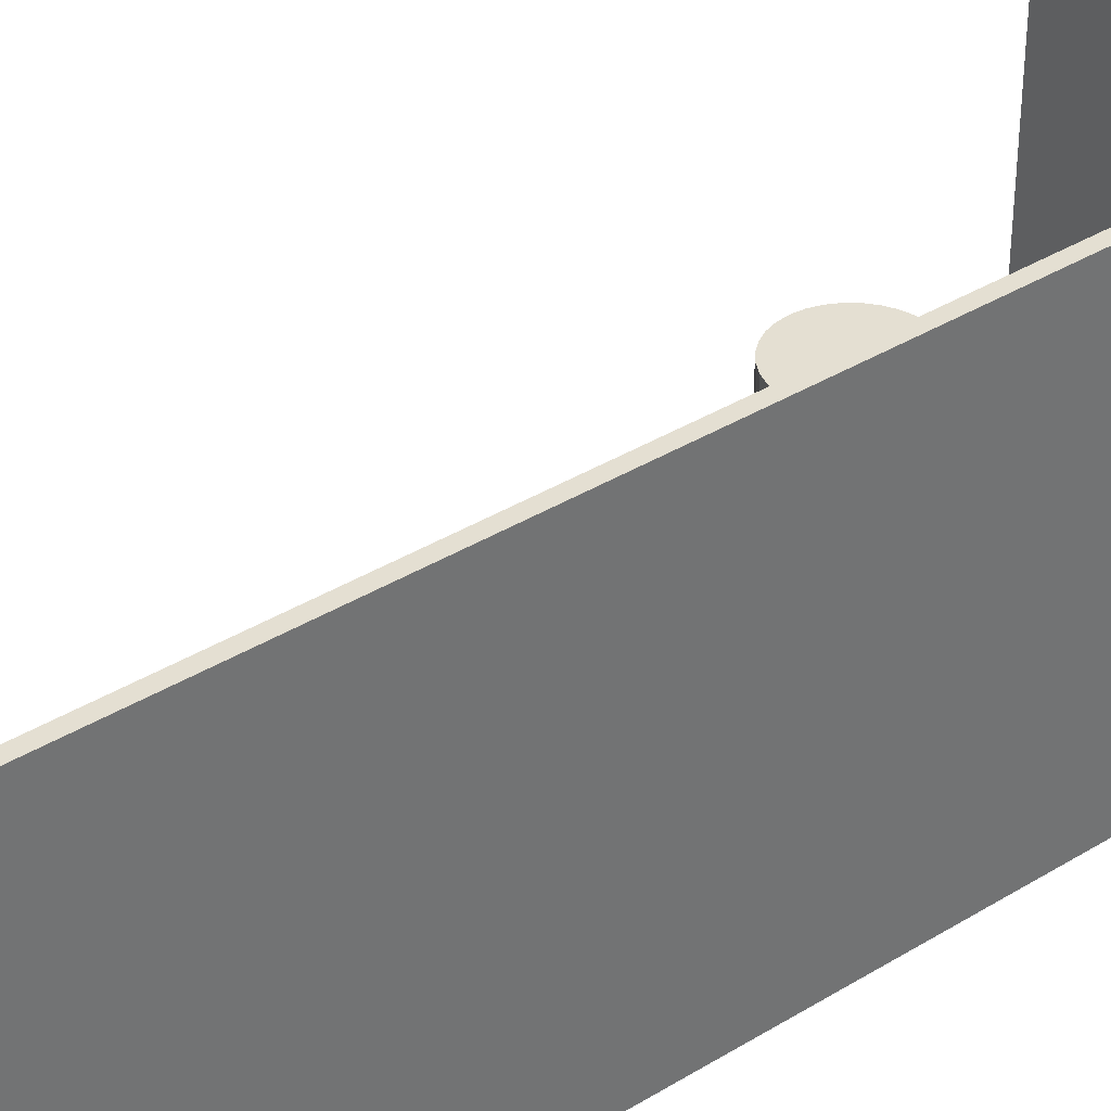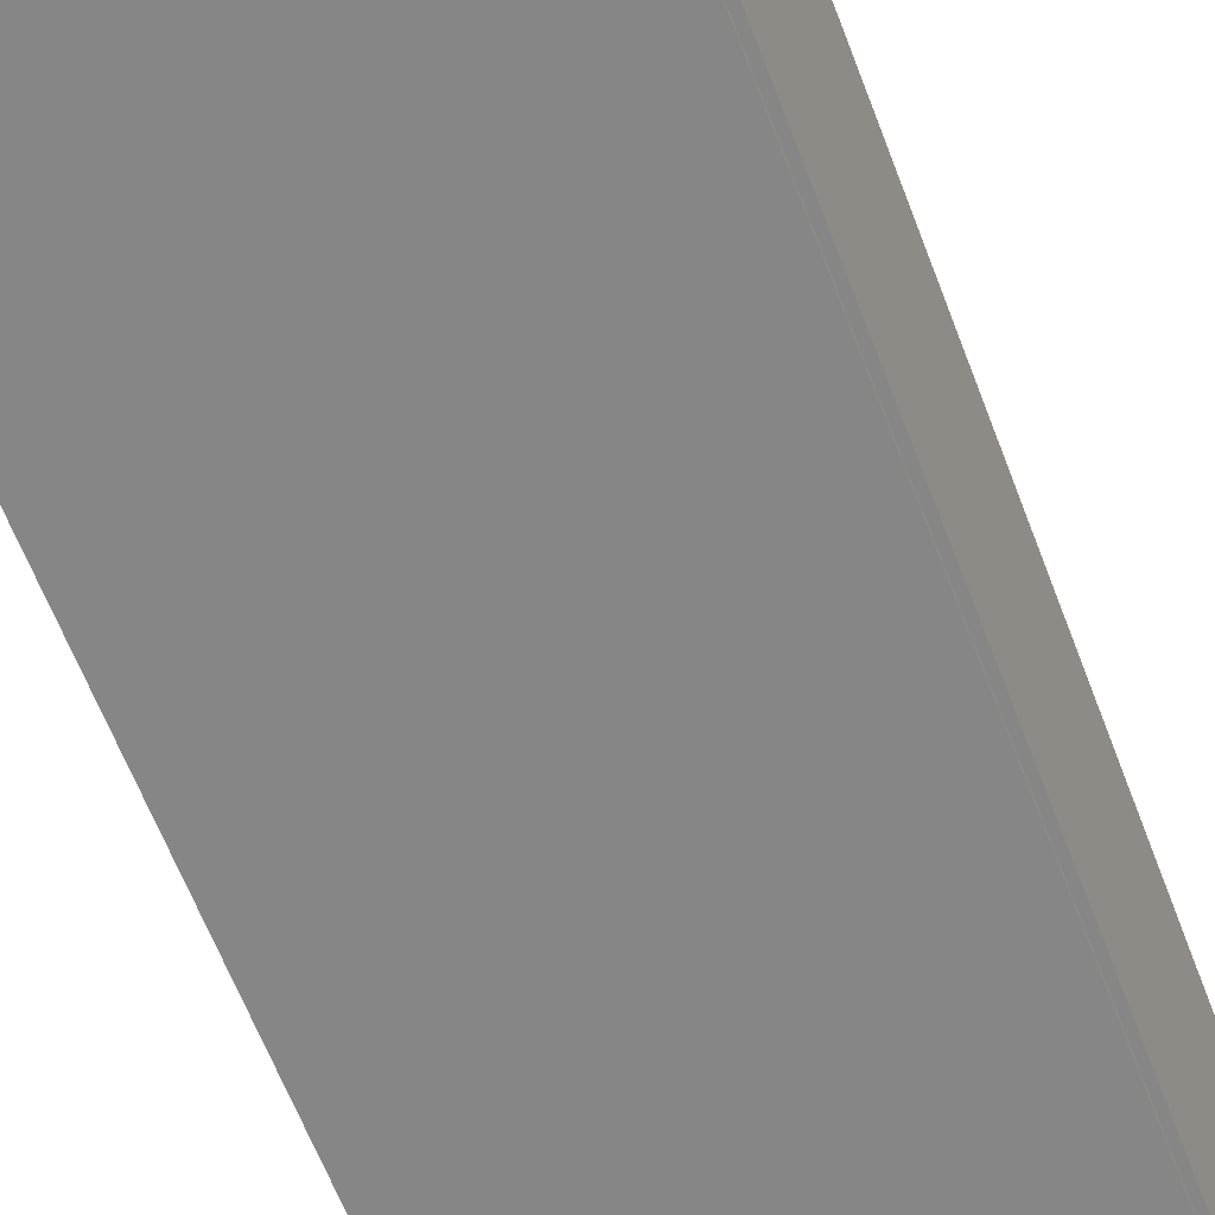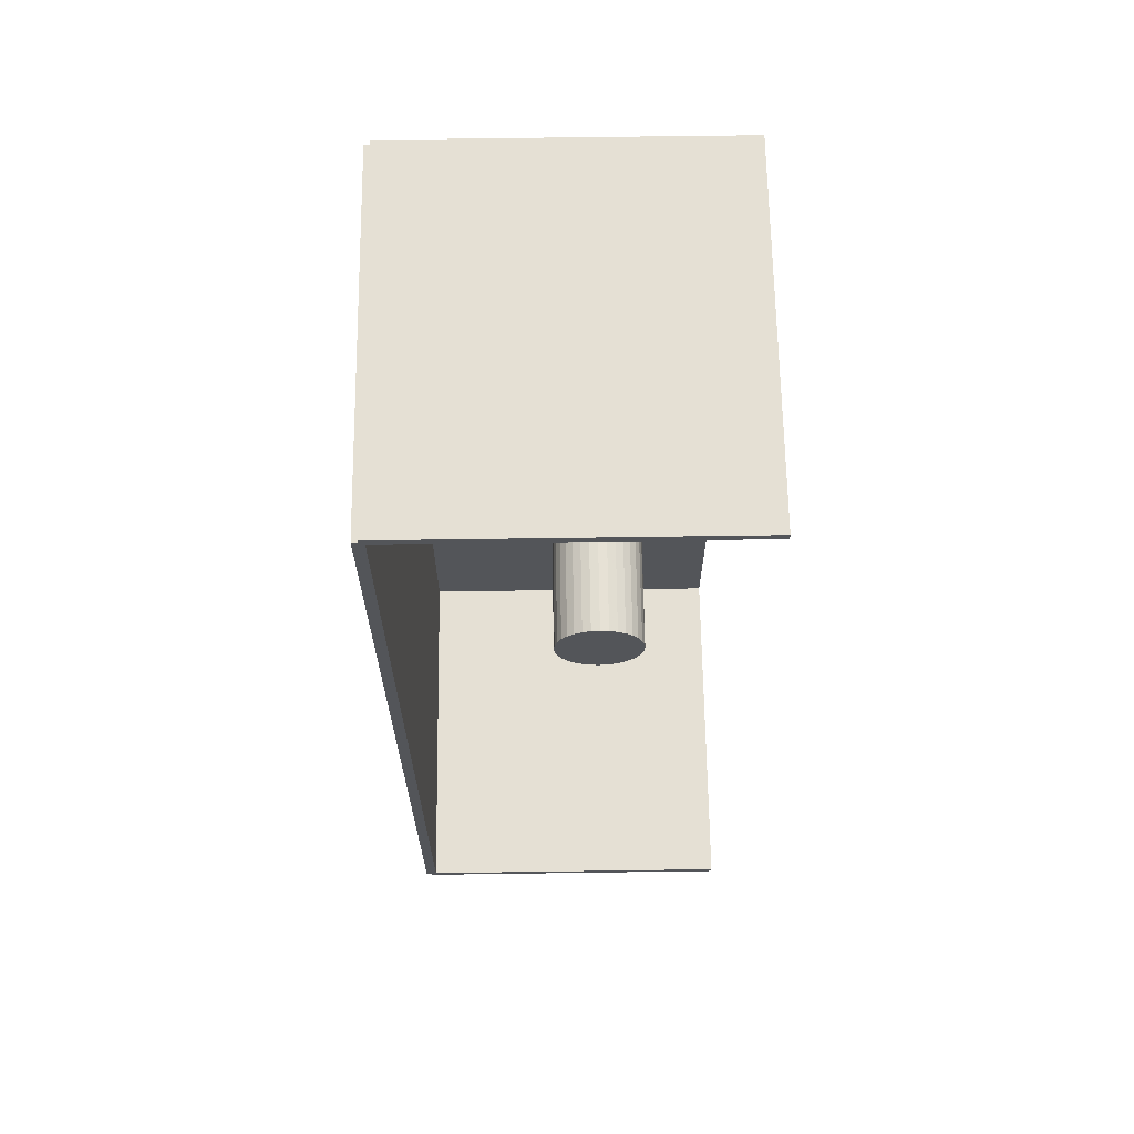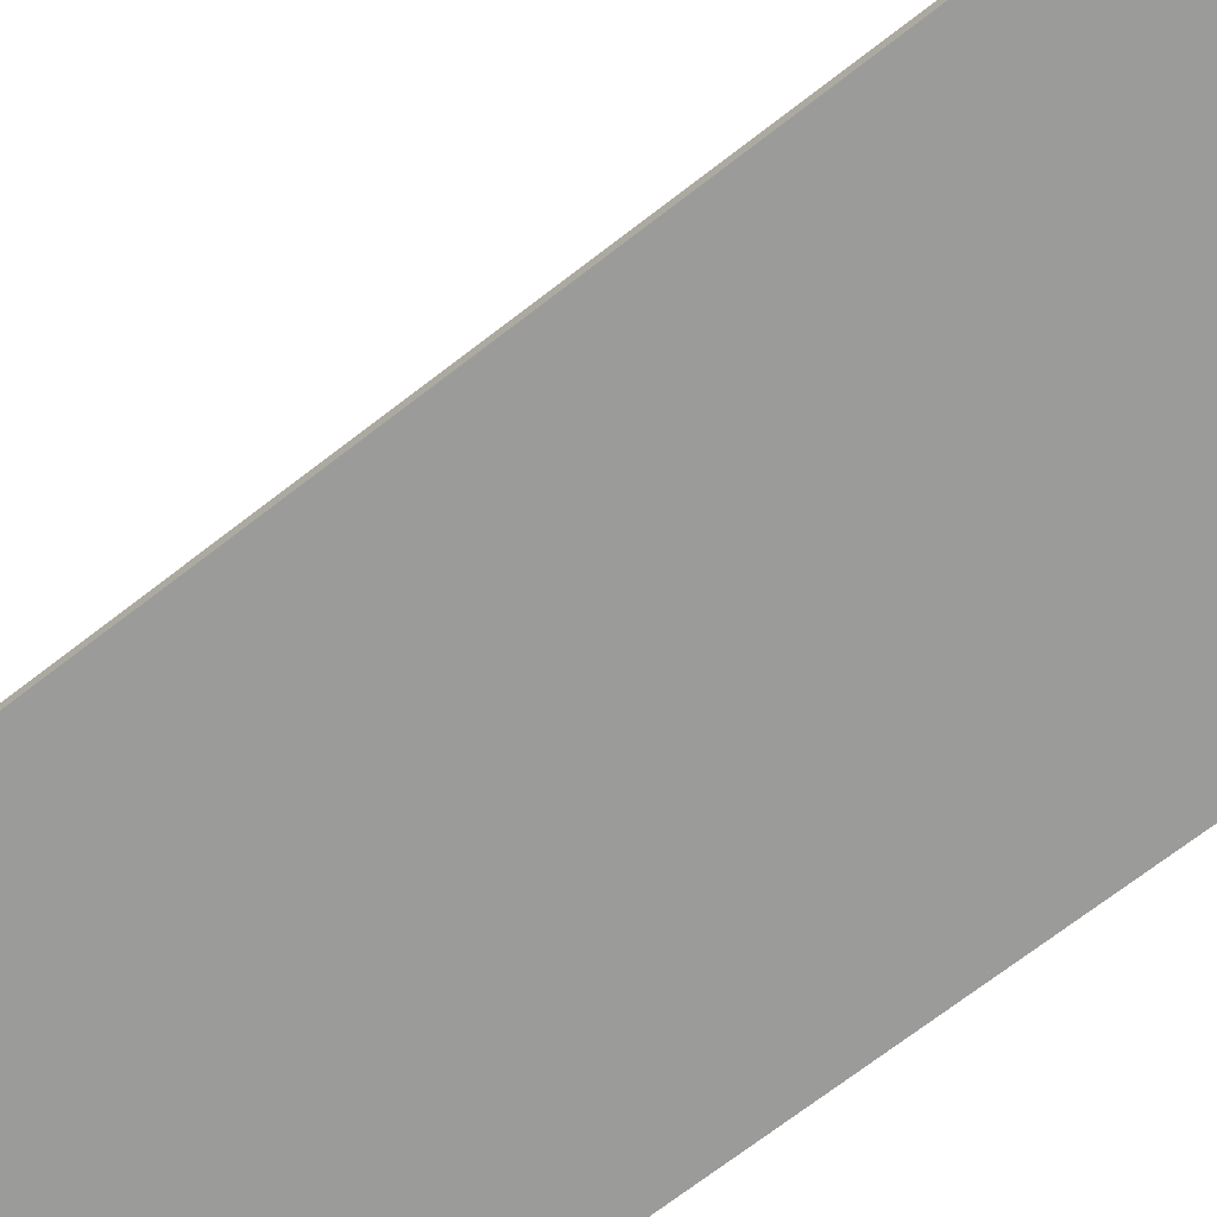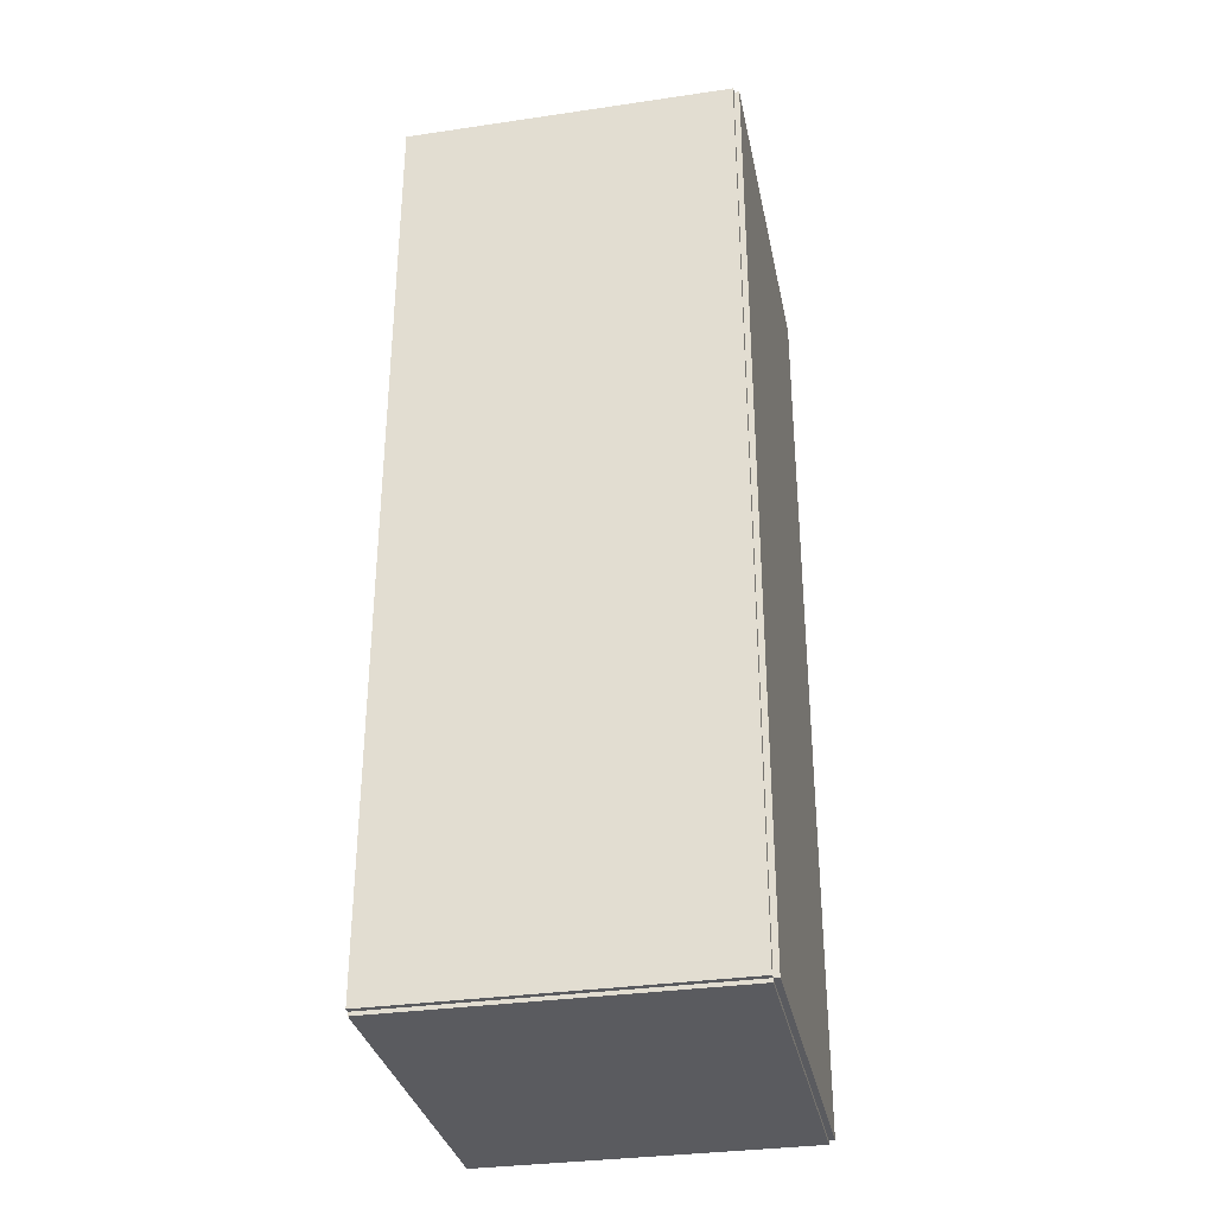
<metadata>
{"format":"obj","ext":"obj","renderer":"f3d","projection":"perspective","resolution":1024,"background":"white","views":[{"elev":36.9,"azim":-128.4,"up":"+Z"},{"elev":-62.2,"azim":-159.3,"up":"+Z"},{"elev":65.8,"azim":-0.8,"up":"+Y"},{"elev":-69.6,"azim":127.9,"up":"+Z"},{"elev":-32.9,"azim":-168.6,"up":"+Y"}]}
</metadata>
<code>
v -0.0844 -0.2374 -0.002777
v -0.0844 -0.2374 0.002777
v -0.0844 0.2374 -0.002777
v -0.0844 0.2374 0.002777
v 0.0844 -0.2374 -0.002777
v 0.0844 -0.2374 0.002777
v 0.0844 0.2374 -0.002777
v 0.0844 0.2374 0.002777
v -0.08163 -0.2374 0
v -0.08718 -0.2374 0
v -0.08163 0.2374 0
v -0.08718 0.2374 0
v -0.08163 -0.2374 0.1875
v -0.08718 -0.2374 0.1875
v -0.08163 0.2374 0.1875
v -0.08718 0.2374 0.1875
v -0.0844 0.2355 0.1875
v -0.0844 0.2392 0.1875
v -0.0844 0.2355 0
v -0.0844 0.2392 0
v 0.0844 0.2355 0.1875
v 0.0844 0.2392 0.1875
v 0.0844 0.2355 0
v 0.0844 0.2392 0
v -0.0844 -0.2355 0
v -0.0844 -0.2392 0
v -0.0844 -0.2355 0.1875
v -0.0844 -0.2392 0.1875
v 0.0844 -0.2355 0
v 0.0844 -0.2392 0
v 0.0844 -0.2355 0.1875
v 0.0844 -0.2392 0.1875
v -0.02999 0.1837 0.005555
v -0.0009135 0.1837 0.005555
v -0.0009135 0.1837 0.05724
v -0.02999 0.1837 0.05724
v -0.001472 0.1893 0.005555
v -0.001472 0.1893 0.05724
v -0.003126 0.1948 0.005555
v -0.003126 0.1948 0.05724
v -0.005813 0.1998 0.005555
v -0.005813 0.1998 0.05724
v -0.009429 0.2042 0.005555
v -0.009429 0.2042 0.05724
v -0.01383 0.2078 0.005555
v -0.01383 0.2078 0.05724
v -0.01886 0.2105 0.005555
v -0.01886 0.2105 0.05724
v -0.02431 0.2122 0.005555
v -0.02431 0.2122 0.05724
v -0.02999 0.2127 0.005555
v -0.02999 0.2127 0.05724
v -0.03566 0.2122 0.005555
v -0.03566 0.2122 0.05724
v -0.04111 0.2105 0.005555
v -0.04111 0.2105 0.05724
v -0.04614 0.2078 0.005555
v -0.04614 0.2078 0.05724
v -0.05054 0.2042 0.005555
v -0.05054 0.2042 0.05724
v -0.05416 0.1998 0.005555
v -0.05416 0.1998 0.05724
v -0.05685 0.1948 0.005555
v -0.05685 0.1948 0.05724
v -0.0585 0.1893 0.005555
v -0.0585 0.1893 0.05724
v -0.05906 0.1837 0.005555
v -0.05906 0.1837 0.05724
v -0.0585 0.178 0.005555
v -0.0585 0.178 0.05724
v -0.05685 0.1725 0.005555
v -0.05685 0.1725 0.05724
v -0.05416 0.1675 0.005555
v -0.05416 0.1675 0.05724
v -0.05054 0.1631 0.005555
v -0.05054 0.1631 0.05724
v -0.04614 0.1595 0.005555
v -0.04614 0.1595 0.05724
v -0.04111 0.1568 0.005555
v -0.04111 0.1568 0.05724
v -0.03566 0.1552 0.005555
v -0.03566 0.1552 0.05724
v -0.02999 0.1546 0.005555
v -0.02999 0.1546 0.05724
v -0.02431 0.1552 0.005555
v -0.02431 0.1552 0.05724
v -0.01886 0.1568 0.005555
v -0.01886 0.1568 0.05724
v -0.01383 0.1595 0.005555
v -0.01383 0.1595 0.05724
v -0.009429 0.1631 0.005555
v -0.009429 0.1631 0.05724
v -0.005813 0.1675 0.005555
v -0.005813 0.1675 0.05724
v -0.003126 0.1725 0.005555
v -0.003126 0.1725 0.05724
v -0.001472 0.178 0.005555
v -0.001472 0.178 0.05724
v -0.02999 0.1837 0.05724
v -0.0009135 0.1837 0.05724
v -0.0009135 0.1837 0.1089
v -0.02999 0.1837 0.1089
v -0.001472 0.1893 0.05724
v -0.001472 0.1893 0.1089
v -0.003126 0.1948 0.05724
v -0.003126 0.1948 0.1089
v -0.005813 0.1998 0.05724
v -0.005813 0.1998 0.1089
v -0.009429 0.2042 0.05724
v -0.009429 0.2042 0.1089
v -0.01383 0.2078 0.05724
v -0.01383 0.2078 0.1089
v -0.01886 0.2105 0.05724
v -0.01886 0.2105 0.1089
v -0.02431 0.2122 0.05724
v -0.02431 0.2122 0.1089
v -0.02999 0.2127 0.05724
v -0.02999 0.2127 0.1089
v -0.03566 0.2122 0.05724
v -0.03566 0.2122 0.1089
v -0.04111 0.2105 0.05724
v -0.04111 0.2105 0.1089
v -0.04614 0.2078 0.05724
v -0.04614 0.2078 0.1089
v -0.05054 0.2042 0.05724
v -0.05054 0.2042 0.1089
v -0.05416 0.1998 0.05724
v -0.05416 0.1998 0.1089
v -0.05685 0.1948 0.05724
v -0.05685 0.1948 0.1089
v -0.0585 0.1893 0.05724
v -0.0585 0.1893 0.1089
v -0.05906 0.1837 0.05724
v -0.05906 0.1837 0.1089
v -0.0585 0.178 0.05724
v -0.0585 0.178 0.1089
v -0.05685 0.1725 0.05724
v -0.05685 0.1725 0.1089
v -0.05416 0.1675 0.05724
v -0.05416 0.1675 0.1089
v -0.05054 0.1631 0.05724
v -0.05054 0.1631 0.1089
v -0.04614 0.1595 0.05724
v -0.04614 0.1595 0.1089
v -0.04111 0.1568 0.05724
v -0.04111 0.1568 0.1089
v -0.03566 0.1552 0.05724
v -0.03566 0.1552 0.1089
v -0.02999 0.1546 0.05724
v -0.02999 0.1546 0.1089
v -0.02431 0.1552 0.05724
v -0.02431 0.1552 0.1089
v -0.01886 0.1568 0.05724
v -0.01886 0.1568 0.1089
v -0.01383 0.1595 0.05724
v -0.01383 0.1595 0.1089
v -0.009429 0.1631 0.05724
v -0.009429 0.1631 0.1089
v -0.005813 0.1675 0.05724
v -0.005813 0.1675 0.1089
v -0.003126 0.1725 0.05724
v -0.003126 0.1725 0.1089
v -0.001472 0.178 0.05724
v -0.001472 0.178 0.1089
v 0.01699 -0.1133 0.005555
v 0.04298 -0.1133 0.005555
v 0.04298 -0.1133 0.09224
v 0.01699 -0.1133 0.09224
v 0.04248 -0.1082 0.005555
v 0.04248 -0.1082 0.09224
v 0.041 -0.1034 0.005555
v 0.041 -0.1034 0.09224
v 0.0386 -0.09887 0.005555
v 0.0386 -0.09887 0.09224
v 0.03537 -0.09494 0.005555
v 0.03537 -0.09494 0.09224
v 0.03143 -0.09171 0.005555
v 0.03143 -0.09171 0.09224
v 0.02694 -0.08931 0.005555
v 0.02694 -0.08931 0.09224
v 0.02206 -0.08783 0.005555
v 0.02206 -0.08783 0.09224
v 0.01699 -0.08733 0.005555
v 0.01699 -0.08733 0.09224
v 0.01193 -0.08783 0.005555
v 0.01193 -0.08783 0.09224
v 0.007052 -0.08931 0.005555
v 0.007052 -0.08931 0.09224
v 0.00256 -0.09171 0.005555
v 0.00256 -0.09171 0.09224
v -0.001377 -0.09494 0.005555
v -0.001377 -0.09494 0.09224
v -0.004608 -0.09887 0.005555
v -0.004608 -0.09887 0.09224
v -0.007009 -0.1034 0.005555
v -0.007009 -0.1034 0.09224
v -0.008488 -0.1082 0.005555
v -0.008488 -0.1082 0.09224
v -0.008987 -0.1133 0.005555
v -0.008987 -0.1133 0.09224
v -0.008488 -0.1184 0.005555
v -0.008488 -0.1184 0.09224
v -0.007009 -0.1233 0.005555
v -0.007009 -0.1233 0.09224
v -0.004608 -0.1277 0.005555
v -0.004608 -0.1277 0.09224
v -0.001377 -0.1317 0.005555
v -0.001377 -0.1317 0.09224
v 0.00256 -0.1349 0.005555
v 0.00256 -0.1349 0.09224
v 0.007052 -0.1373 0.005555
v 0.007052 -0.1373 0.09224
v 0.01193 -0.1388 0.005555
v 0.01193 -0.1388 0.09224
v 0.01699 -0.1393 0.005555
v 0.01699 -0.1393 0.09224
v 0.02206 -0.1388 0.005555
v 0.02206 -0.1388 0.09224
v 0.02694 -0.1373 0.005555
v 0.02694 -0.1373 0.09224
v 0.03143 -0.1349 0.005555
v 0.03143 -0.1349 0.09224
v 0.03537 -0.1317 0.005555
v 0.03537 -0.1317 0.09224
v 0.0386 -0.1277 0.005555
v 0.0386 -0.1277 0.09224
v 0.041 -0.1233 0.005555
v 0.041 -0.1233 0.09224
v 0.04248 -0.1184 0.005555
v 0.04248 -0.1184 0.09224
f 2 4 1
f 5 2 1
f 1 4 3
f 3 5 1
f 2 8 4
f 6 2 5
f 6 8 2
f 4 8 3
f 7 5 3
f 3 8 7
f 7 6 5
f 8 6 7
f 10 12 9
f 13 10 9
f 9 12 11
f 11 13 9
f 10 16 12
f 14 10 13
f 14 16 10
f 12 16 11
f 15 13 11
f 11 16 15
f 15 14 13
f 16 14 15
f 18 20 17
f 21 18 17
f 17 20 19
f 19 21 17
f 18 24 20
f 22 18 21
f 22 24 18
f 20 24 19
f 23 21 19
f 19 24 23
f 23 22 21
f 24 22 23
f 26 28 25
f 29 26 25
f 25 28 27
f 27 29 25
f 26 32 28
f 30 26 29
f 30 32 26
f 28 32 27
f 31 29 27
f 27 32 31
f 31 30 29
f 32 30 31
f 34 33 37
f 34 37 35
f 35 37 38
f 35 38 36
f 37 33 39
f 37 39 38
f 38 39 40
f 38 40 36
f 39 33 41
f 39 41 40
f 40 41 42
f 40 42 36
f 41 33 43
f 41 43 42
f 42 43 44
f 42 44 36
f 43 33 45
f 43 45 44
f 44 45 46
f 44 46 36
f 45 33 47
f 45 47 46
f 46 47 48
f 46 48 36
f 47 33 49
f 47 49 48
f 48 49 50
f 48 50 36
f 49 33 51
f 49 51 50
f 50 51 52
f 50 52 36
f 51 33 53
f 51 53 52
f 52 53 54
f 52 54 36
f 53 33 55
f 53 55 54
f 54 55 56
f 54 56 36
f 55 33 57
f 55 57 56
f 56 57 58
f 56 58 36
f 57 33 59
f 57 59 58
f 58 59 60
f 58 60 36
f 59 33 61
f 59 61 60
f 60 61 62
f 60 62 36
f 61 33 63
f 61 63 62
f 62 63 64
f 62 64 36
f 63 33 65
f 63 65 64
f 64 65 66
f 64 66 36
f 65 33 67
f 65 67 66
f 66 67 68
f 66 68 36
f 67 33 69
f 67 69 68
f 68 69 70
f 68 70 36
f 69 33 71
f 69 71 70
f 70 71 72
f 70 72 36
f 71 33 73
f 71 73 72
f 72 73 74
f 72 74 36
f 73 33 75
f 73 75 74
f 74 75 76
f 74 76 36
f 75 33 77
f 75 77 76
f 76 77 78
f 76 78 36
f 77 33 79
f 77 79 78
f 78 79 80
f 78 80 36
f 79 33 81
f 79 81 80
f 80 81 82
f 80 82 36
f 81 33 83
f 81 83 82
f 82 83 84
f 82 84 36
f 83 33 85
f 83 85 84
f 84 85 86
f 84 86 36
f 85 33 87
f 85 87 86
f 86 87 88
f 86 88 36
f 87 33 89
f 87 89 88
f 88 89 90
f 88 90 36
f 89 33 91
f 89 91 90
f 90 91 92
f 90 92 36
f 91 33 93
f 91 93 92
f 92 93 94
f 92 94 36
f 93 33 95
f 93 95 94
f 94 95 96
f 94 96 36
f 95 33 97
f 95 97 96
f 96 97 98
f 96 98 36
f 97 33 34
f 97 34 98
f 98 34 35
f 98 35 36
f 100 99 103
f 100 103 101
f 101 103 104
f 101 104 102
f 103 99 105
f 103 105 104
f 104 105 106
f 104 106 102
f 105 99 107
f 105 107 106
f 106 107 108
f 106 108 102
f 107 99 109
f 107 109 108
f 108 109 110
f 108 110 102
f 109 99 111
f 109 111 110
f 110 111 112
f 110 112 102
f 111 99 113
f 111 113 112
f 112 113 114
f 112 114 102
f 113 99 115
f 113 115 114
f 114 115 116
f 114 116 102
f 115 99 117
f 115 117 116
f 116 117 118
f 116 118 102
f 117 99 119
f 117 119 118
f 118 119 120
f 118 120 102
f 119 99 121
f 119 121 120
f 120 121 122
f 120 122 102
f 121 99 123
f 121 123 122
f 122 123 124
f 122 124 102
f 123 99 125
f 123 125 124
f 124 125 126
f 124 126 102
f 125 99 127
f 125 127 126
f 126 127 128
f 126 128 102
f 127 99 129
f 127 129 128
f 128 129 130
f 128 130 102
f 129 99 131
f 129 131 130
f 130 131 132
f 130 132 102
f 131 99 133
f 131 133 132
f 132 133 134
f 132 134 102
f 133 99 135
f 133 135 134
f 134 135 136
f 134 136 102
f 135 99 137
f 135 137 136
f 136 137 138
f 136 138 102
f 137 99 139
f 137 139 138
f 138 139 140
f 138 140 102
f 139 99 141
f 139 141 140
f 140 141 142
f 140 142 102
f 141 99 143
f 141 143 142
f 142 143 144
f 142 144 102
f 143 99 145
f 143 145 144
f 144 145 146
f 144 146 102
f 145 99 147
f 145 147 146
f 146 147 148
f 146 148 102
f 147 99 149
f 147 149 148
f 148 149 150
f 148 150 102
f 149 99 151
f 149 151 150
f 150 151 152
f 150 152 102
f 151 99 153
f 151 153 152
f 152 153 154
f 152 154 102
f 153 99 155
f 153 155 154
f 154 155 156
f 154 156 102
f 155 99 157
f 155 157 156
f 156 157 158
f 156 158 102
f 157 99 159
f 157 159 158
f 158 159 160
f 158 160 102
f 159 99 161
f 159 161 160
f 160 161 162
f 160 162 102
f 161 99 163
f 161 163 162
f 162 163 164
f 162 164 102
f 163 99 100
f 163 100 164
f 164 100 101
f 164 101 102
f 166 165 169
f 166 169 167
f 167 169 170
f 167 170 168
f 169 165 171
f 169 171 170
f 170 171 172
f 170 172 168
f 171 165 173
f 171 173 172
f 172 173 174
f 172 174 168
f 173 165 175
f 173 175 174
f 174 175 176
f 174 176 168
f 175 165 177
f 175 177 176
f 176 177 178
f 176 178 168
f 177 165 179
f 177 179 178
f 178 179 180
f 178 180 168
f 179 165 181
f 179 181 180
f 180 181 182
f 180 182 168
f 181 165 183
f 181 183 182
f 182 183 184
f 182 184 168
f 183 165 185
f 183 185 184
f 184 185 186
f 184 186 168
f 185 165 187
f 185 187 186
f 186 187 188
f 186 188 168
f 187 165 189
f 187 189 188
f 188 189 190
f 188 190 168
f 189 165 191
f 189 191 190
f 190 191 192
f 190 192 168
f 191 165 193
f 191 193 192
f 192 193 194
f 192 194 168
f 193 165 195
f 193 195 194
f 194 195 196
f 194 196 168
f 195 165 197
f 195 197 196
f 196 197 198
f 196 198 168
f 197 165 199
f 197 199 198
f 198 199 200
f 198 200 168
f 199 165 201
f 199 201 200
f 200 201 202
f 200 202 168
f 201 165 203
f 201 203 202
f 202 203 204
f 202 204 168
f 203 165 205
f 203 205 204
f 204 205 206
f 204 206 168
f 205 165 207
f 205 207 206
f 206 207 208
f 206 208 168
f 207 165 209
f 207 209 208
f 208 209 210
f 208 210 168
f 209 165 211
f 209 211 210
f 210 211 212
f 210 212 168
f 211 165 213
f 211 213 212
f 212 213 214
f 212 214 168
f 213 165 215
f 213 215 214
f 214 215 216
f 214 216 168
f 215 165 217
f 215 217 216
f 216 217 218
f 216 218 168
f 217 165 219
f 217 219 218
f 218 219 220
f 218 220 168
f 219 165 221
f 219 221 220
f 220 221 222
f 220 222 168
f 221 165 223
f 221 223 222
f 222 223 224
f 222 224 168
f 223 165 225
f 223 225 224
f 224 225 226
f 224 226 168
f 225 165 227
f 225 227 226
f 226 227 228
f 226 228 168
f 227 165 229
f 227 229 228
f 228 229 230
f 228 230 168
f 229 165 166
f 229 166 230
f 230 166 167
f 230 167 168

</code>
